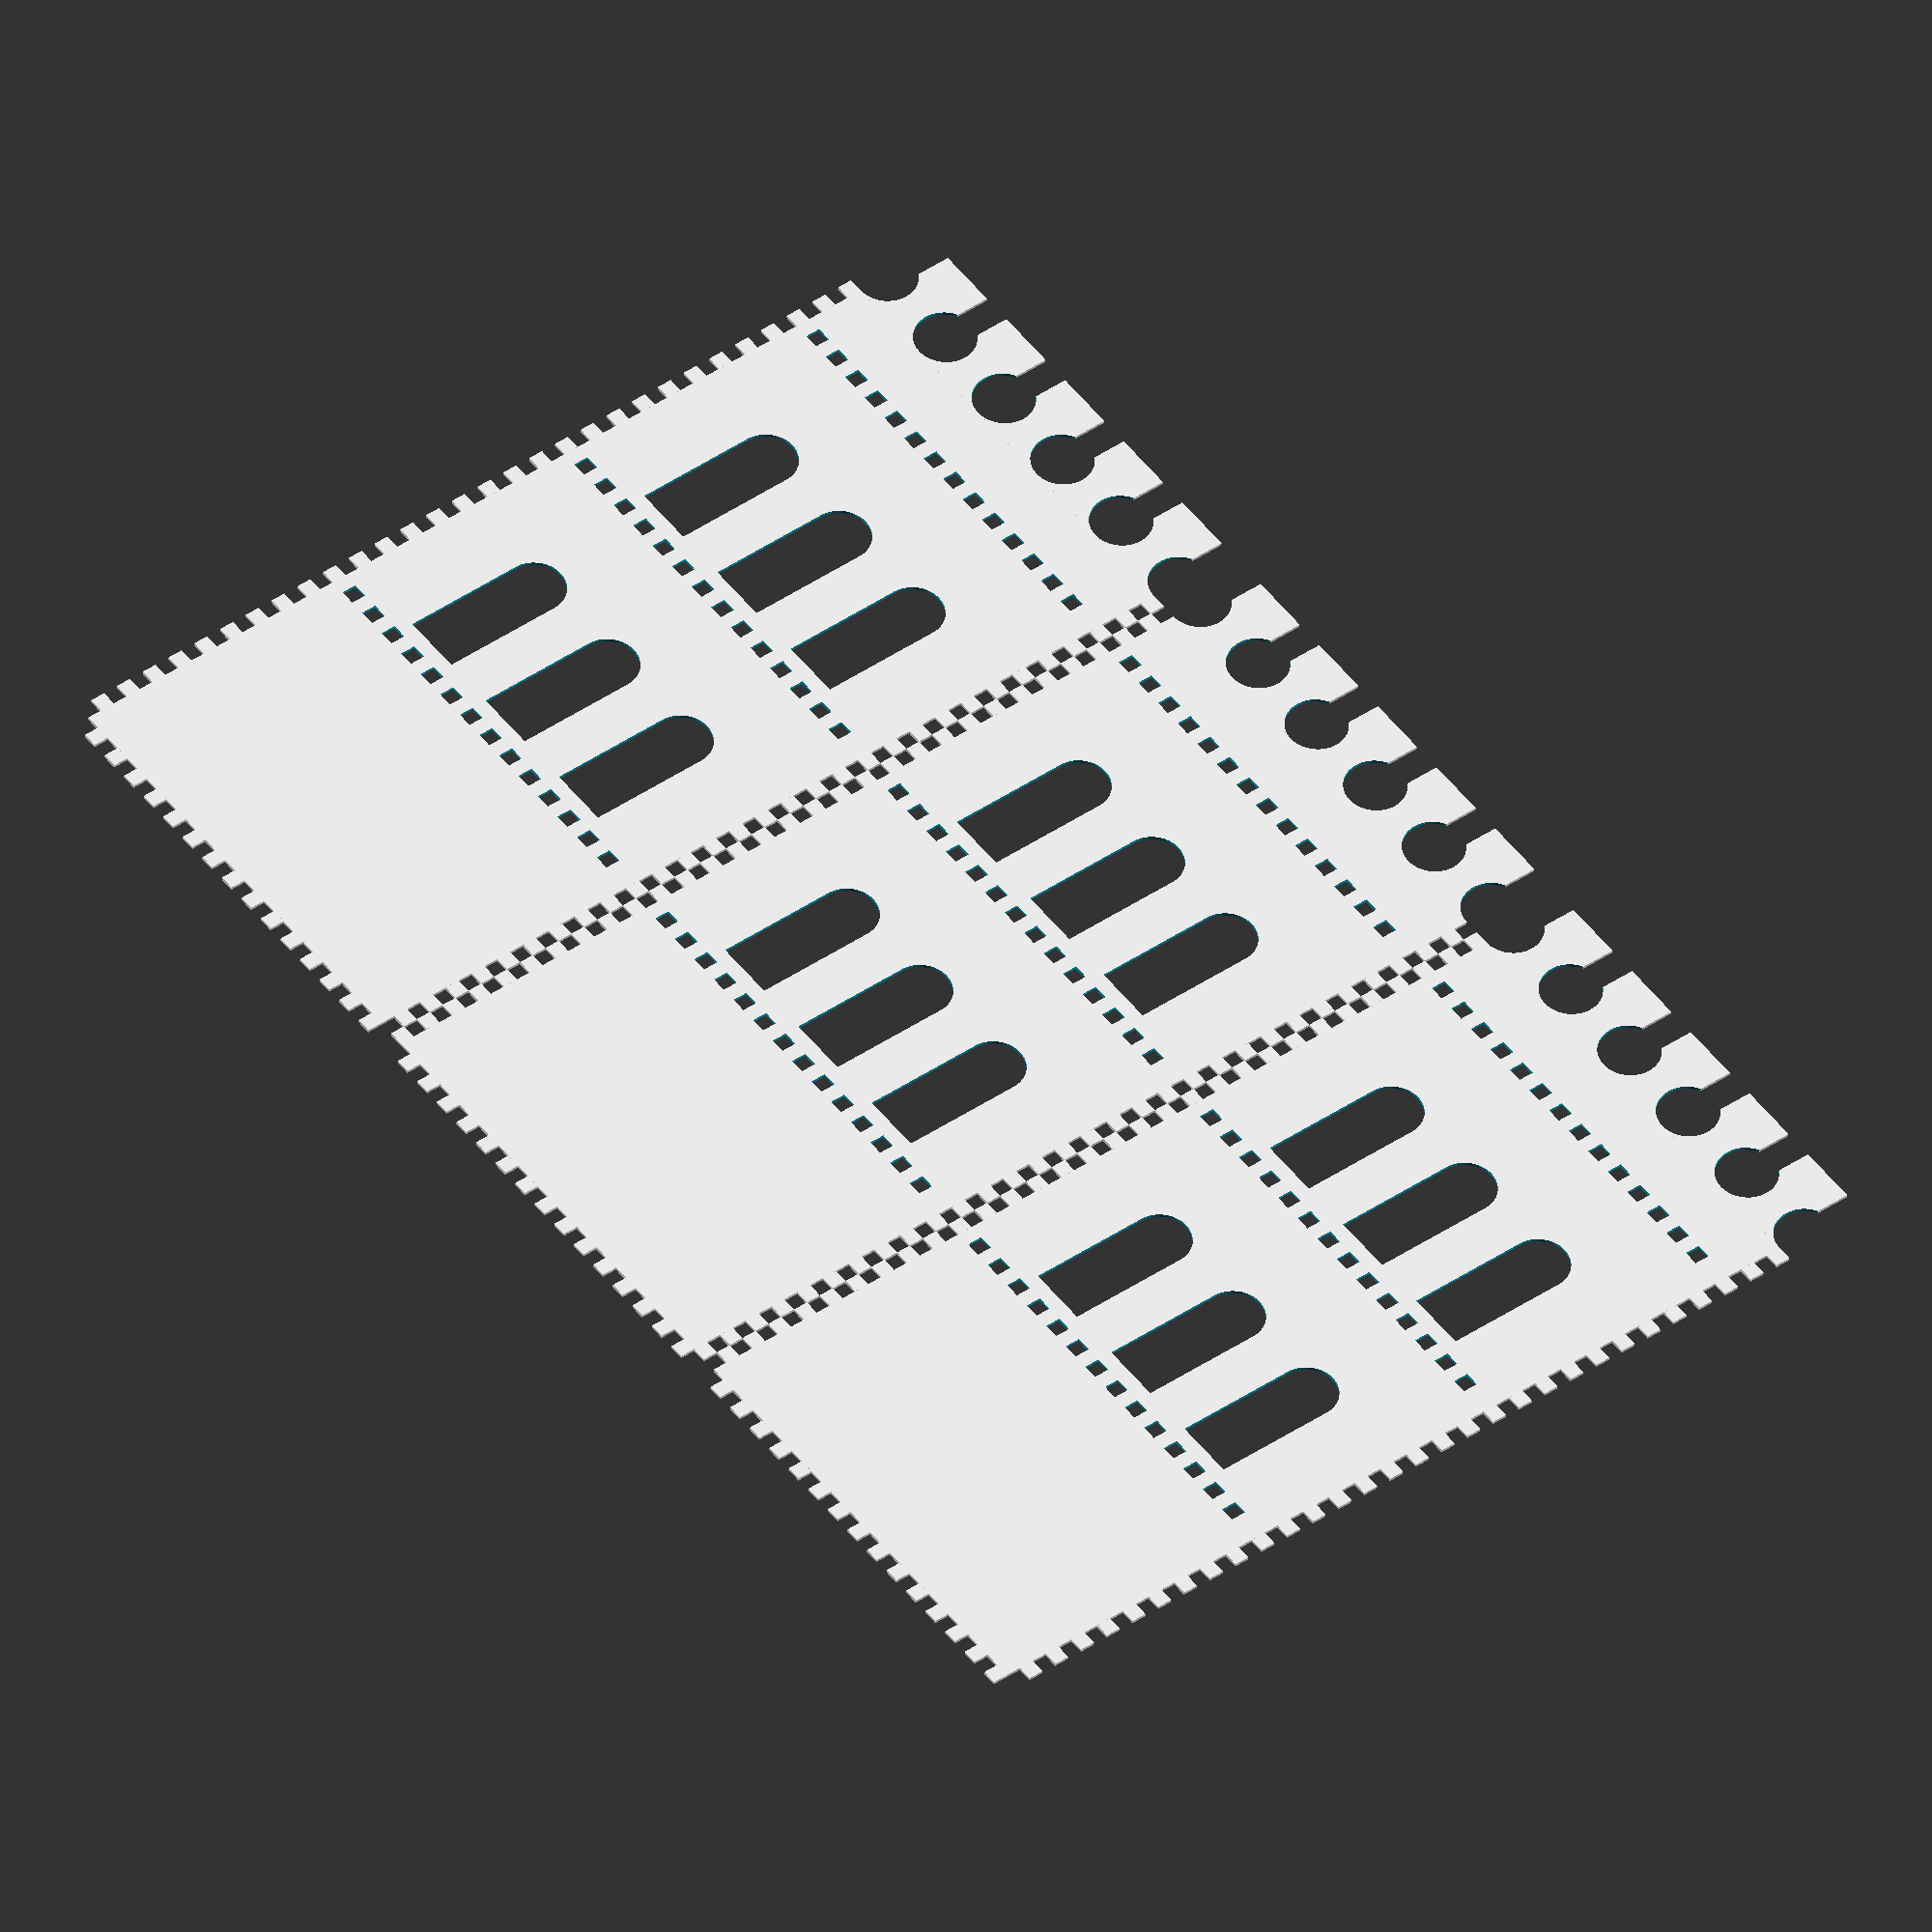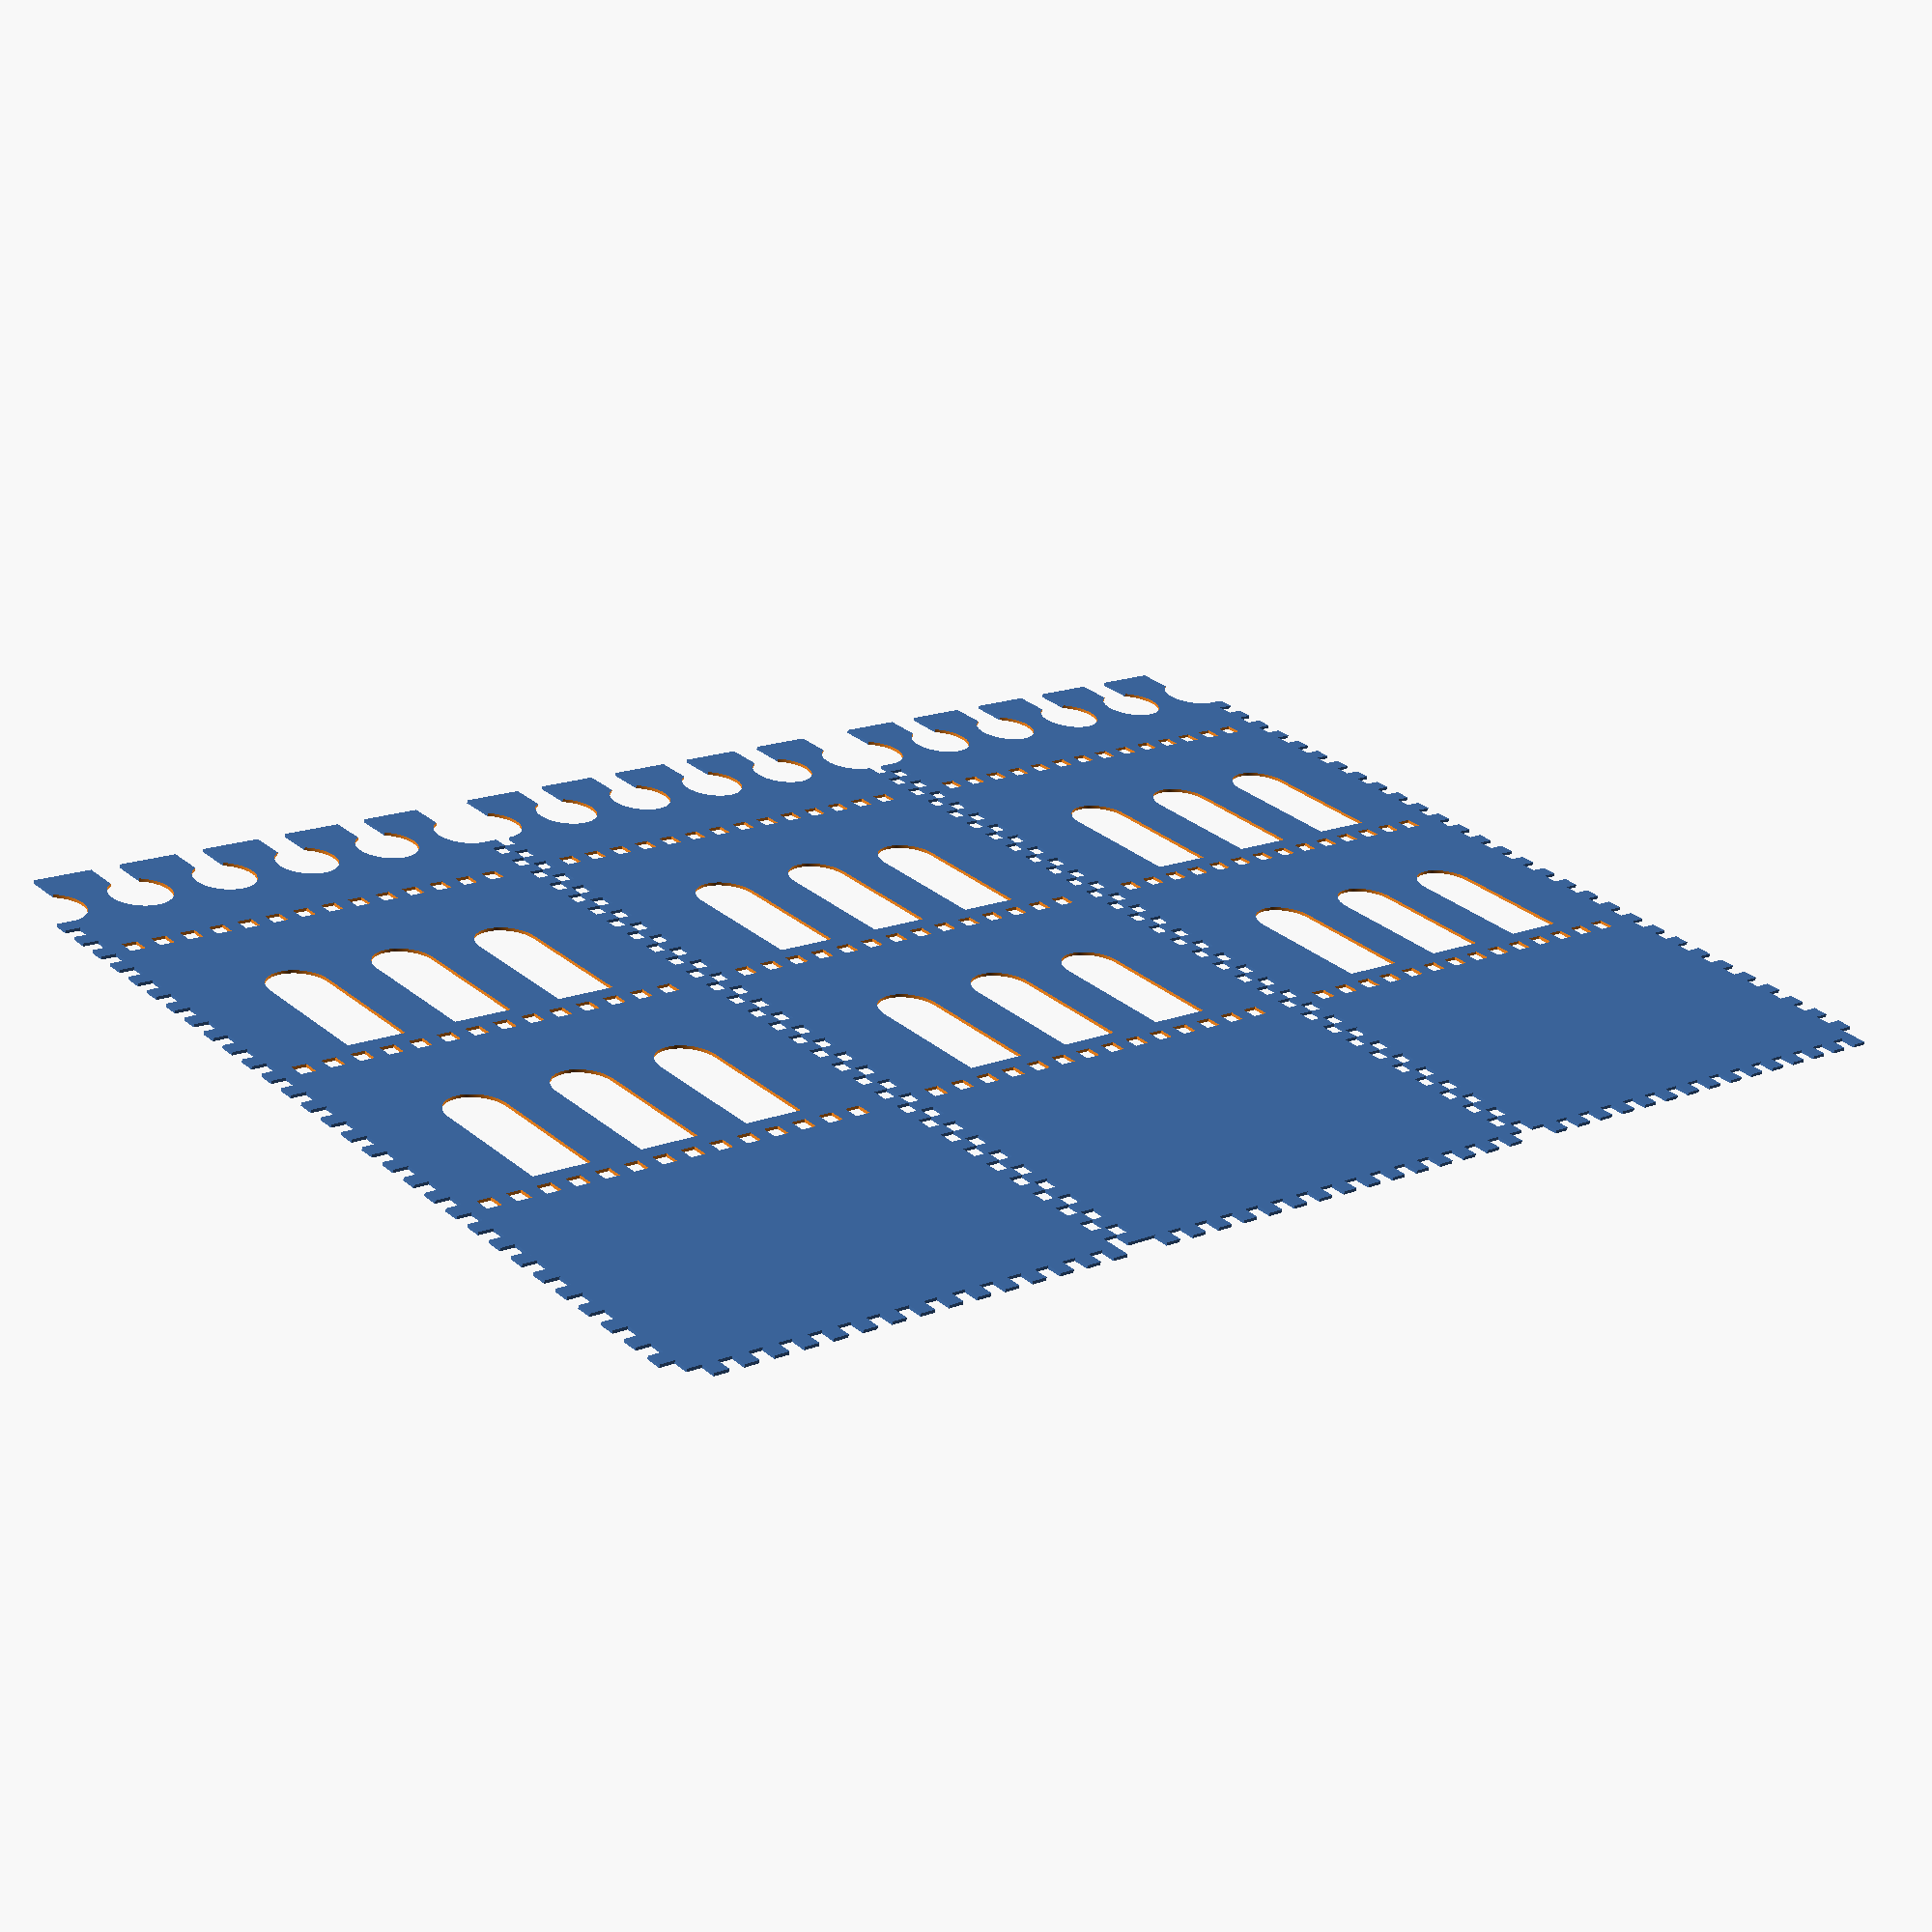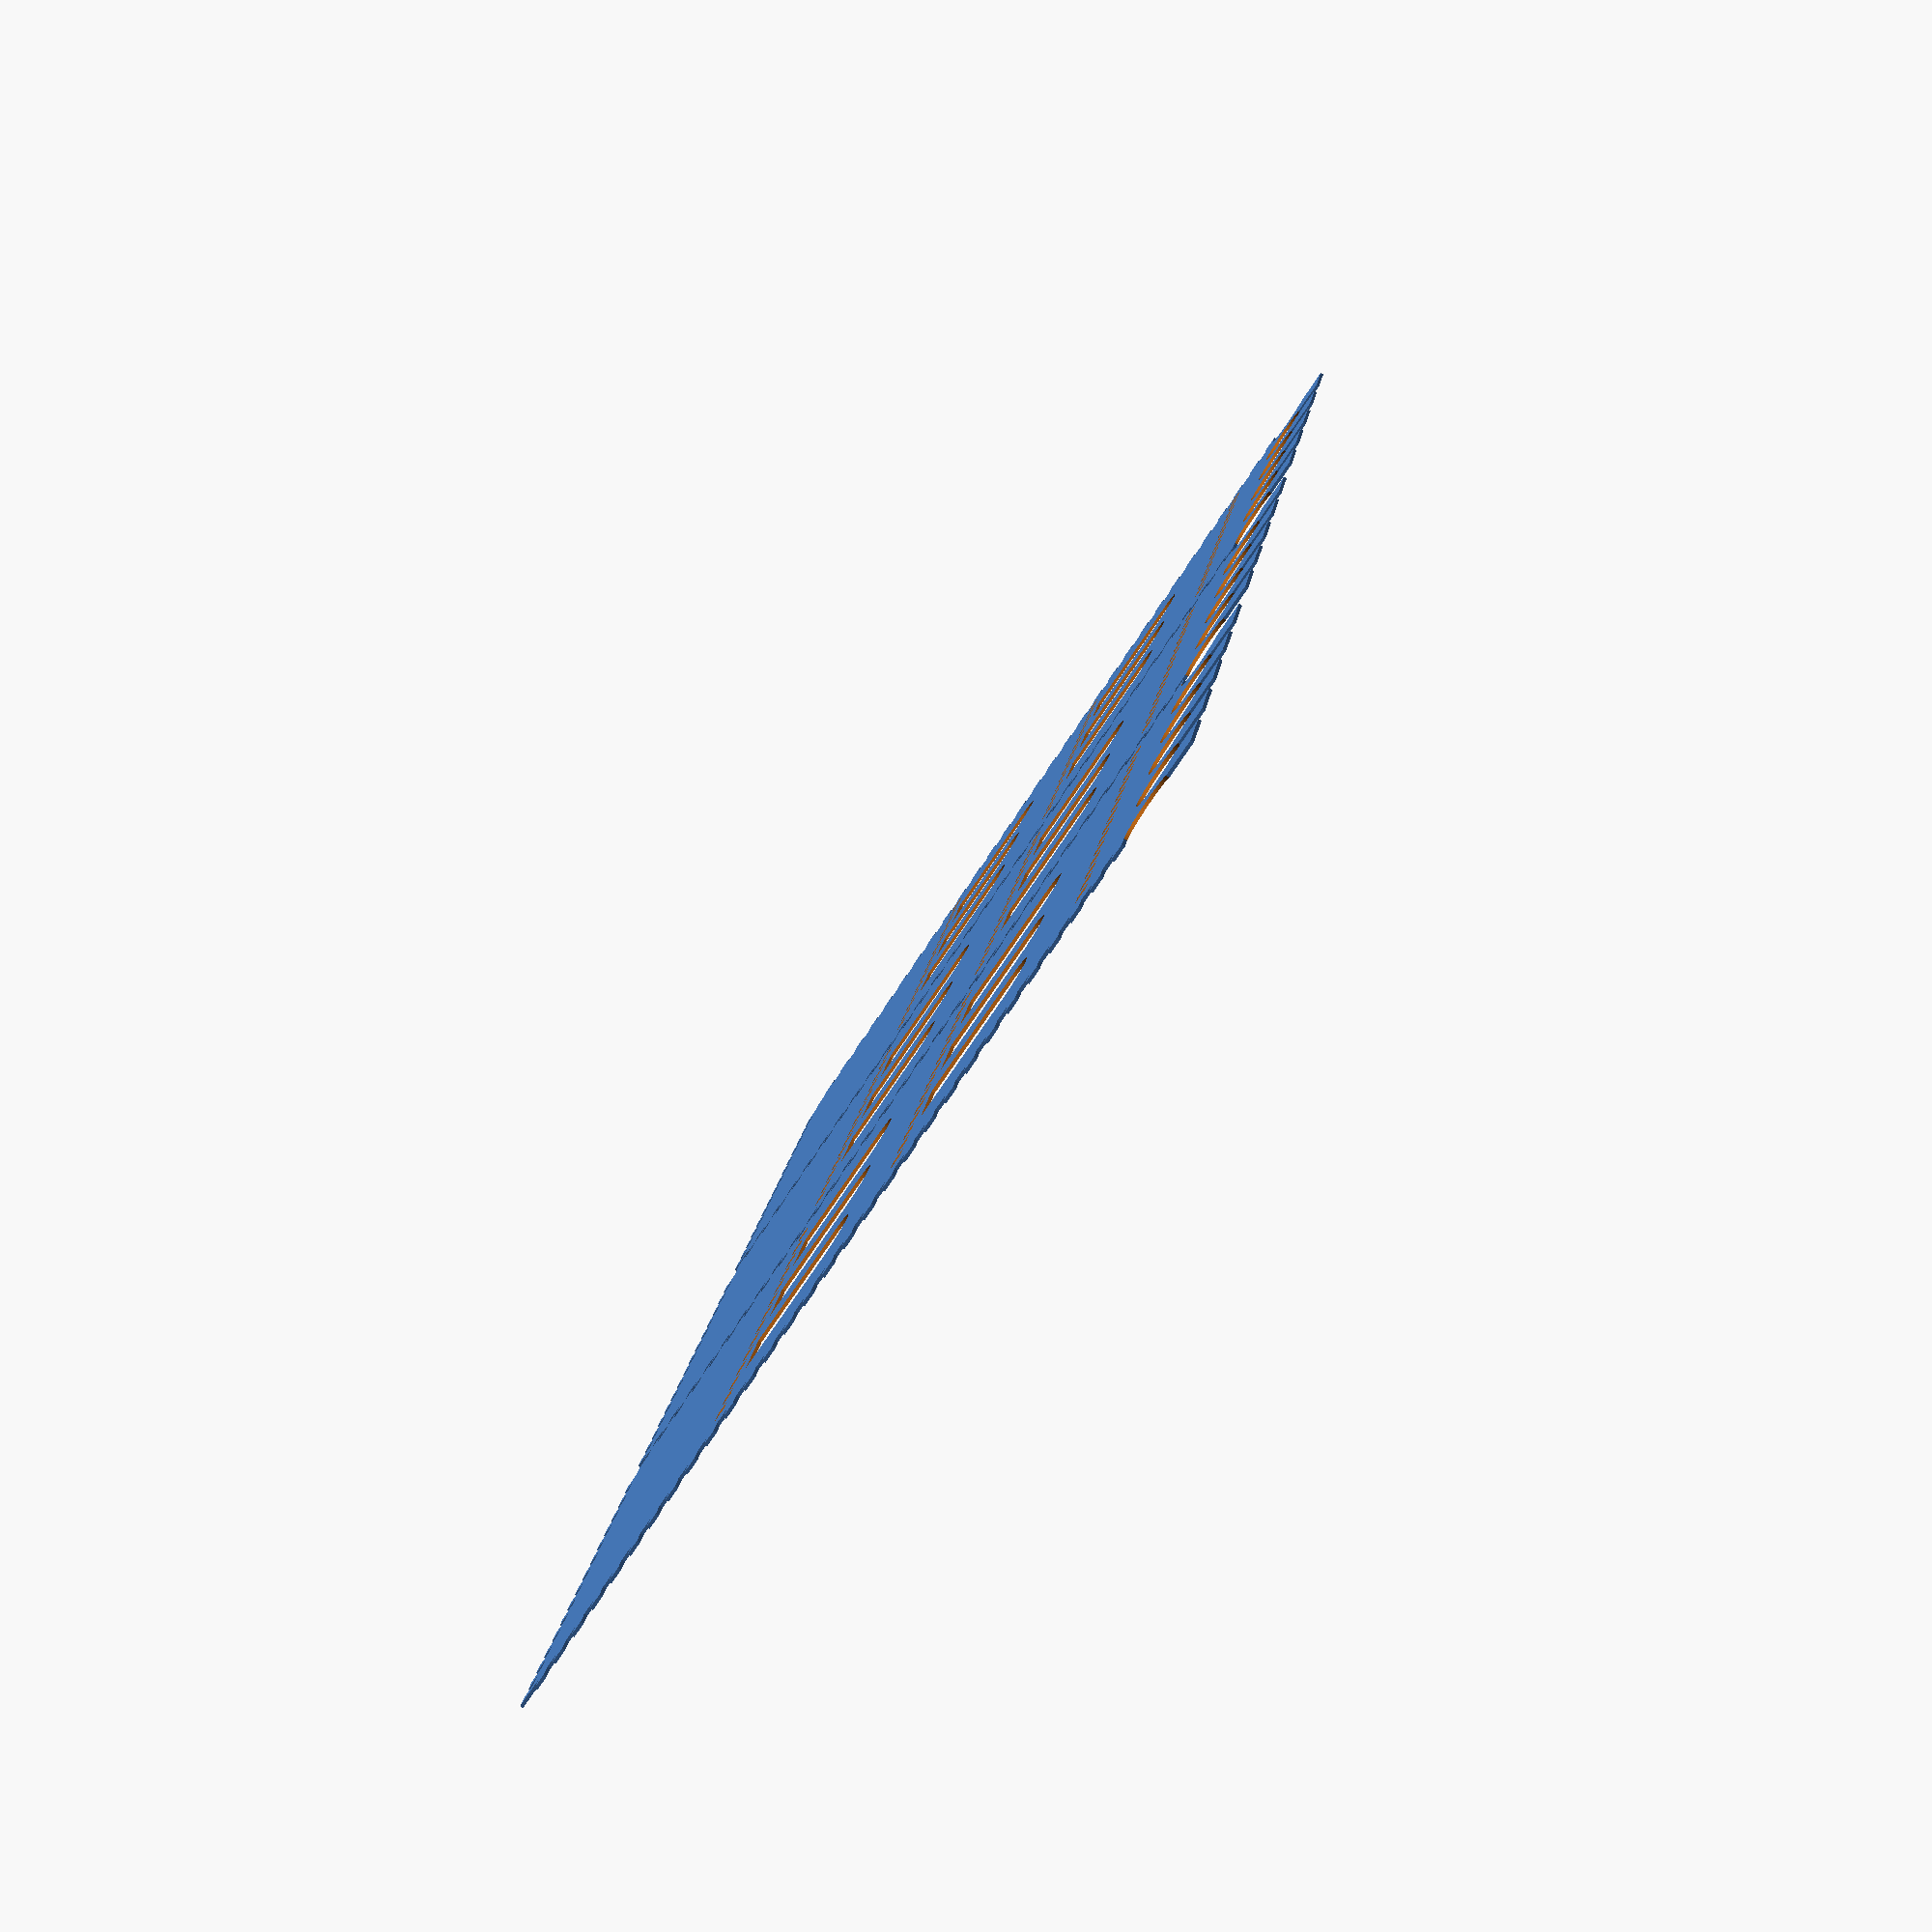
<openscad>

/*MANUFACTURING*/
$fn=500; // Circle resolution
h_man=5;

/* GLOBAL MODEL VARIABLES */
w_unit = 30; // merlon total width
h_unit = 30; // merlon total height

h_floor = 90;
os_top = -20;


/*TOWER VARIABLES*/
nof_merlon_tower = 5;
h_tower = 300;
w_win_tower=20;
h_win_tower=50;
/*WALL VARIABLES*/
nof_merlon_wall = 15;
h_wall = 150;
h_gate=120;
w_gate=100;


/**********************************************************************/
tower_1_f(nof_merlon_tower, h_tower,w_win_tower,h_win_tower);
translate([-160,0]){
tower_1_s(nof_merlon_tower, h_tower,w_win_tower,h_win_tower);
    }
translate([160,0]){
tower_1_s(nof_merlon_tower, h_tower,w_win_tower,h_win_tower);
    } 
/**********************************************************************/

module tower_1_s(n,h,win_w,win_h){
    
    difference(){
        tower_basic_s(n,h);
        
        for(j=[1:2]){
            translate([0,j*h_floor+os_floor]){                    
                for(i=[1:3]){
                    translate([((i*w_unit*n)/4 - win_w/2)+h_man,(j*h_floor)+4*h_man]){
                        window_r_1(win_w,win_h);
                        }
                    } // end windows
                }
            }
            
        for(j=[1:3]){
            translate([0,j*h_floor+os_floor]){                                     
                for(k=[2:2:w_unit*n/h_man-1]){
                    translate([k*h_man,j*h_floor+2*h_man]){
                        plug_cutout();
                        }
                    } // end floors
                    
                }
            }            
            
           
    } // end difference
}

module tower_1_f(n,h,win_w,win_h){
    
    difference(){
        tower_basic_f(n,h);
        
        for(j=[1:2]){
            translate([0,j*h_floor+os_floor]){                    
                for(i=[1:3]){
                    translate([((i*w_unit*n)/4 - win_w/2)+h_man,(j*h_floor)+4*h_man]){
                        window_r_1(win_w,win_h);
                        }
                    } // end windows
                }
            }
            
        for(j=[1:3]){
            translate([0,j*h_floor+os_floor]){                                     
                for(k=[2:2:w_unit*n/h_man-1]){
                    translate([k*h_man,j*h_floor+2*h_man]){
                        plug_cutout();
                        }
                    } // end floors
                    
                }
            }            
            
           
    } // end difference
}

module tower_basic_s(n,h){
    
   translate([h_man,h_tower+h_man]){
       union(){ // Plug cutouts
        tower_basic_basic(n,h);
        
        // LEFT PLUGS
        for(i = [1:2:h_tower/h_man]){
            translate([-h_man, -i*h_man]){
                plug_cutout();
                }
            }

        // RIGHT PLUGS
        for(i = [1:2:h_tower/h_man]){
            translate([w_unit*n, -i*h_man]){
                plug_cutout();
                }
            }

        // BOTTOM PLUGS
        for(i = [1:2:w_unit*n/h_man]){
            translate([i*h_man,-h_tower-h_man]){
                plug_cutout();
                }
            }  
    } // end difference
  }
} // end tower

module tower_basic_f(n,h){
    
   translate([h_man,h_tower+h_man]){
       union(){ // Plug cutouts
        tower_basic_basic(n,h);
        
        // LEFT PLUGS
        for(i = [2:2:h_tower/h_man]){
            translate([-h_man, -i*h_man]){
                plug_cutout();
                }
            }

        // RIGHT PLUGS
        for(i = [2:2:h_tower/h_man]){
            translate([w_unit*n, -i*h_man]){
                plug_cutout();
                }
            }

        // BOTTOM PLUGS
        for(i = [1:2:w_unit*n/h_man]){
            translate([i*h_man,-h_tower-h_man]){
                plug_cutout();
                }
            }  
    } // end difference
  }
} // end tower


module tower_basic_basic(n,h){
    
            union(){
            for(i = [0:n-1]){
                translate([i*w_unit,-0.001]){
                    merlon();
                }
            }
            translate([0,-h]){
                square([n*h_unit, h]);
                }
        } // end union  
    }



module merlon(w,h){
    l_merlon = (2/3)*w_unit; // edge length
    h_merlon = (1/3)*w_unit; // edge hight
    r_merlon = (1/3)*w_unit; // cutout radius
    cd_merlon=1.5; // cutout depth (factor r_merlon)
    d_merlon = (1/6)*w_unit; // distance between merlon edges
    outline_merlon = [(l_merlon),(h_merlon+2*r_merlon)];
    
    m_shift = outline_merlon/2 + [r_merlon/2,0];
    
    translate(m_shift){ // origin shift
      difference(){
        union(){
            square(outline_merlon, center=true);
            translate([l_merlon/2,-(2*h_merlon-r_merlon/2)]){
                square(r_merlon/2, center=false);
                }
            translate([-(l_merlon+r_merlon)/2,-(2*h_merlon-r_merlon/2)]){
                square(r_merlon/2, center=false);
                }
            } // end union
        translate([-cd_merlon*r_merlon, -r_merlon/2]){
            circle(r_merlon);
            }
        translate([cd_merlon*r_merlon, -r_merlon/2]){
            circle(r_merlon);
            }
        } //end difference
    } // end origin shift
}// end merlon

module window_r_1(w,h){
    union(){
        square([w,h-w/2]);
        translate([w/2, h-w/2]){
            circle(w/2);
            }
        }
    }


/*MANUFACTURING*/
module plug_cutout(){
    square(h_man);
} // end plug_cutout
</openscad>
<views>
elev=39.9 azim=52.8 roll=357.3 proj=o view=solid
elev=66.0 azim=319.3 roll=352.3 proj=p view=wireframe
elev=83.7 azim=104.7 roll=56.5 proj=p view=wireframe
</views>
